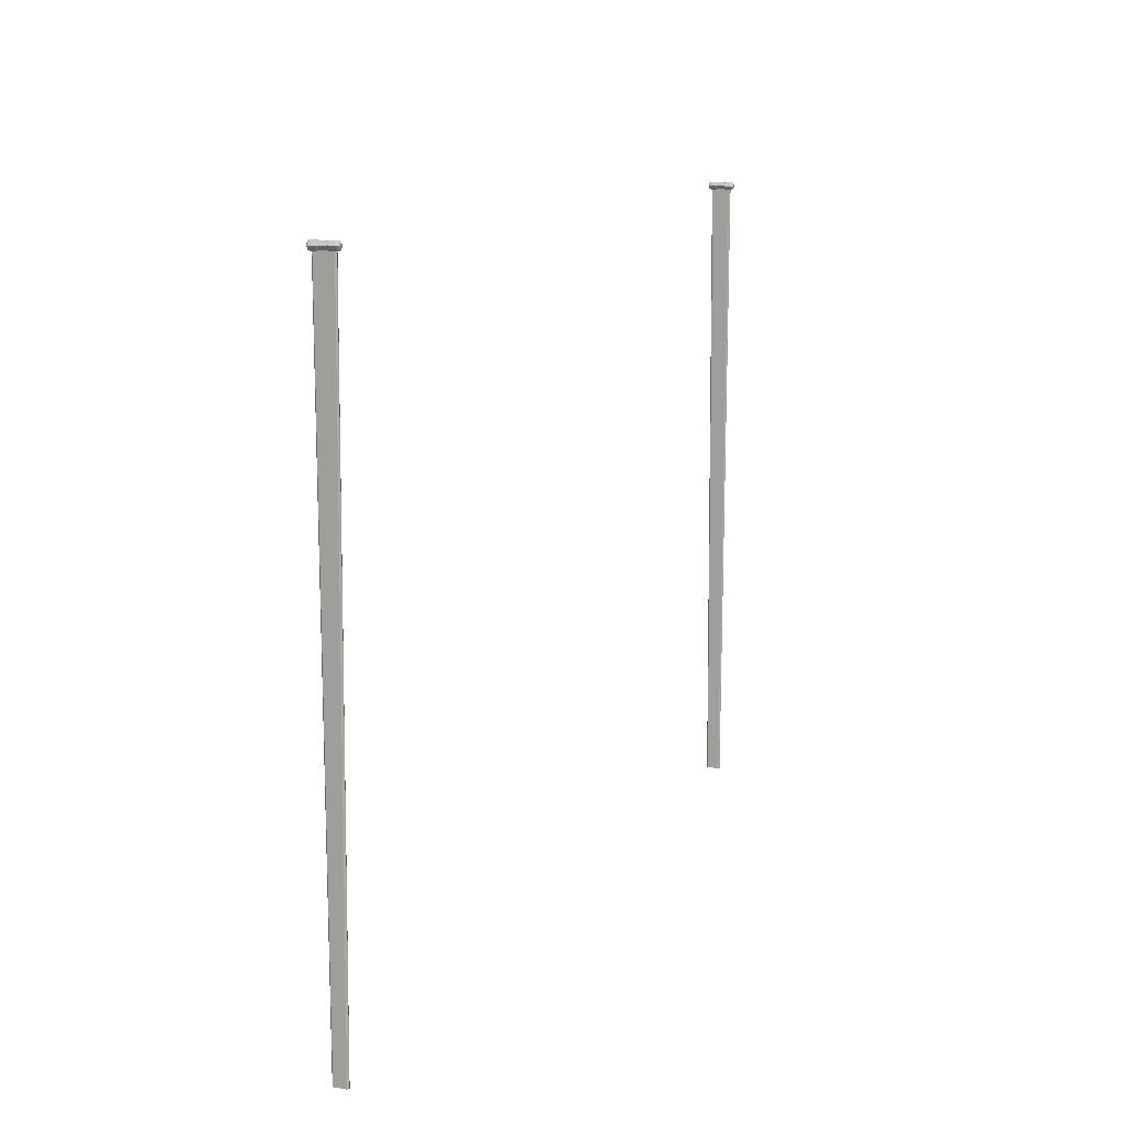
<metadata>
{"format":"obj","ext":"obj","renderer":"f3d","projection":"perspective","resolution":1024,"background":"white","views":[{"elev":11.8,"azim":-68.3,"up":"+Z"}]}
</metadata>
<code>
o arm_only_
v -0.06873 0.04088 -0.02675
v -0.06873 0.04049 -0.1241
v -0.06886 0.04054 -0.1241
v -0.06886 0.04092 -0.02675
v -0.06873 0.03837 -0.1241
v -0.06873 0.03787 -0.02675
v -0.06886 0.03783 -0.02675
v -0.06886 0.03832 -0.1241
v -0.06899 0.04049 -0.1241
v -0.06899 0.04088 -0.02675
v -0.06899 0.03787 -0.02675
v -0.06899 0.03837 -0.1241
v -0.06912 0.04074 -0.02675
v -0.06912 0.04034 -0.1241
v -0.06912 0.03851 -0.1241
v -0.06912 0.03801 -0.02675
v -0.0686 0.04074 -0.02675
v -0.0686 0.04034 -0.1241
v -0.0686 0.03801 -0.02675
v -0.0686 0.03851 -0.1241
v -0.06822 0.041 -0.0268
v -0.06854 0.041 -0.02619
v -0.06854 0.0401 -0.02619
v -0.06822 0.0401 -0.0268
v -0.06921 0.041 -0.02741
v -0.06854 0.041 -0.02741
v -0.06854 0.0401 -0.02741
v -0.06921 0.0401 -0.02741
v -0.06953 0.041 -0.0268
v -0.06953 0.0401 -0.0268
v -0.06921 0.041 -0.02619
v -0.06921 0.0401 -0.02619
v -0.0686 0.04123 -0.02731
v -0.06831 0.04123 -0.0268
v -0.0686 0.04001 -0.02628
v -0.06831 0.04001 -0.0268
v -0.06943 0.04123 -0.0268
v -0.06915 0.04123 -0.02731
v -0.0686 0.04123 -0.02628
v -0.06915 0.04001 -0.02628
v -0.0686 0.04001 -0.02731
v -0.06915 0.04001 -0.02731
v -0.06915 0.04123 -0.02628
v -0.06943 0.04001 -0.0268
v -0.06872 0.04141 -0.02652
v -0.06903 0.04141 -0.02652
v -0.06903 0.04141 -0.02709
v -0.06872 0.04141 -0.02709
v -0.06918 0.04141 -0.0268
v -0.06857 0.04141 -0.0268
v -0.06854 0.03775 -0.02741
v -0.06921 0.03775 -0.02741
v -0.06921 0.03864 -0.02741
v -0.06854 0.03864 -0.02741
v -0.06854 0.03775 -0.02619
v -0.06822 0.03775 -0.0268
v -0.06822 0.03864 -0.0268
v -0.06854 0.03864 -0.02619
v -0.06921 0.03775 -0.02619
v -0.06921 0.03864 -0.02619
v -0.06953 0.03775 -0.0268
v -0.06953 0.03864 -0.0268
v -0.06831 0.03752 -0.0268
v -0.0686 0.03752 -0.02731
v -0.06915 0.03873 -0.02731
v -0.0686 0.03873 -0.02731
v -0.06915 0.03752 -0.02628
v -0.0686 0.03752 -0.02628
v -0.06915 0.03752 -0.02731
v -0.06943 0.03873 -0.0268
v -0.06831 0.03873 -0.0268
v -0.0686 0.03873 -0.02628
v -0.06943 0.03752 -0.0268
v -0.06915 0.03873 -0.02628
v -0.06903 0.03734 -0.02709
v -0.06918 0.03734 -0.0268
v -0.06872 0.03734 -0.02652
v -0.06857 0.03734 -0.0268
v -0.06903 0.03734 -0.02652
v -0.06872 0.03734 -0.02709
v 0.06963 0.04088 -0.02675
v 0.06976 0.04092 -0.02675
v 0.06976 0.04054 -0.1241
v 0.06963 0.04049 -0.1241
v 0.06963 0.03837 -0.1241
v 0.06976 0.03832 -0.1241
v 0.06976 0.03783 -0.02675
v 0.06963 0.03787 -0.02675
v 0.06989 0.04088 -0.02675
v 0.06989 0.04049 -0.1241
v 0.06989 0.03837 -0.1241
v 0.06989 0.03787 -0.02675
v 0.07001 0.04074 -0.02675
v 0.07001 0.03801 -0.02675
v 0.07001 0.03851 -0.1241
v 0.07001 0.04034 -0.1241
v 0.0695 0.04034 -0.1241
v 0.0695 0.04074 -0.02675
v 0.0695 0.03801 -0.02675
v 0.0695 0.03851 -0.1241
v 0.06911 0.041 -0.0268
v 0.06911 0.0401 -0.0268
v 0.06944 0.0401 -0.02619
v 0.06944 0.041 -0.02619
v 0.0701 0.041 -0.02741
v 0.0701 0.0401 -0.02741
v 0.06944 0.0401 -0.02741
v 0.06944 0.041 -0.02741
v 0.07043 0.041 -0.0268
v 0.07043 0.0401 -0.0268
v 0.0701 0.0401 -0.02619
v 0.0701 0.041 -0.02619
v 0.06921 0.04123 -0.0268
v 0.06949 0.04123 -0.02731
v 0.06921 0.04001 -0.0268
v 0.06949 0.04001 -0.02628
v 0.07005 0.04123 -0.02731
v 0.07033 0.04123 -0.0268
v 0.06949 0.04123 -0.02628
v 0.07005 0.04001 -0.02628
v 0.07005 0.04001 -0.02731
v 0.06949 0.04001 -0.02731
v 0.07005 0.04123 -0.02628
v 0.07033 0.04001 -0.0268
v 0.06993 0.04141 -0.02652
v 0.06962 0.04141 -0.02652
v 0.06962 0.04141 -0.02709
v 0.06993 0.04141 -0.02709
v 0.07008 0.04141 -0.0268
v 0.06946 0.04141 -0.0268
v 0.06944 0.03775 -0.02741
v 0.06944 0.03864 -0.02741
v 0.0701 0.03864 -0.02741
v 0.0701 0.03775 -0.02741
v 0.06944 0.03775 -0.02619
v 0.06944 0.03864 -0.02619
v 0.06911 0.03864 -0.0268
v 0.06911 0.03775 -0.0268
v 0.0701 0.03775 -0.02619
v 0.0701 0.03864 -0.02619
v 0.07043 0.03864 -0.0268
v 0.07043 0.03775 -0.0268
v 0.06949 0.03752 -0.02731
v 0.06921 0.03752 -0.0268
v 0.06949 0.03873 -0.02731
v 0.07005 0.03873 -0.02731
v 0.06949 0.03752 -0.02628
v 0.07005 0.03752 -0.02628
v 0.07005 0.03752 -0.02731
v 0.07033 0.03873 -0.0268
v 0.06949 0.03873 -0.02628
v 0.06921 0.03873 -0.0268
v 0.07033 0.03752 -0.0268
v 0.07005 0.03873 -0.02628
v 0.07008 0.03734 -0.0268
v 0.06993 0.03734 -0.02709
v 0.06946 0.03734 -0.0268
v 0.06962 0.03734 -0.02652
v 0.06993 0.03734 -0.02652
v 0.06962 0.03734 -0.02709
f 1 2 3
f 1 3 4
f 5 6 7
f 5 7 8
f 4 3 9
f 4 9 10
f 8 7 11
f 8 11 12
f 13 14 15
f 13 15 16
f 1 17 18
f 1 18 2
f 9 14 13
f 9 13 10
f 19 6 5
f 19 5 20
f 11 16 15
f 11 15 12
f 21 22 23
f 21 23 24
f 25 26 27
f 25 27 28
f 29 25 28
f 29 28 30
f 22 31 32
f 22 32 23
f 26 21 24
f 26 24 27
f 26 33 34
f 26 34 21
f 23 35 36
f 23 36 24
f 29 37 38
f 29 38 25
f 21 34 39
f 21 39 22
f 32 40 35
f 32 35 23
f 27 41 42
f 27 42 28
f 22 39 43
f 22 43 31
f 30 44 40
f 30 40 32
f 25 38 33
f 25 33 26
f 24 36 41
f 24 41 27
f 31 43 37
f 31 37 29
f 28 42 44
f 28 44 30
f 39 45 46
f 39 46 43
f 38 47 48
f 38 48 33
f 43 46 49
f 43 49 37
f 33 48 50
f 33 50 34
f 37 49 47
f 37 47 38
f 34 50 45
f 34 45 39
f 46 45 47
f 46 47 49
f 48 47 45
f 48 45 50
f 31 29 30
f 31 30 32
f 51 52 53
f 51 53 54
f 55 56 57
f 55 57 58
f 59 55 58
f 59 58 60
f 52 61 62
f 52 62 53
f 56 51 54
f 56 54 57
f 56 63 64
f 56 64 51
f 53 65 66
f 53 66 54
f 59 67 68
f 59 68 55
f 51 64 69
f 51 69 52
f 62 70 65
f 62 65 53
f 57 71 72
f 57 72 58
f 52 69 73
f 52 73 61
f 60 74 70
f 60 70 62
f 55 68 63
f 55 63 56
f 54 66 71
f 54 71 57
f 61 73 67
f 61 67 59
f 58 72 74
f 58 74 60
f 69 75 76
f 69 76 73
f 68 77 78
f 68 78 63
f 73 76 79
f 73 79 67
f 63 78 80
f 63 80 64
f 67 79 77
f 67 77 68
f 64 80 75
f 64 75 69
f 76 75 77
f 76 77 79
f 78 77 75
f 78 75 80
f 61 59 60
f 61 60 62
f 42 65 70
f 42 70 44
f 44 70 74
f 44 74 40
f 40 74 72
f 40 72 35
f 35 72 71
f 35 71 36
f 36 71 66
f 36 66 41
f 41 66 65
f 41 65 42
f 17 19 20
f 17 20 18
f 81 82 83
f 81 83 84
f 85 86 87
f 85 87 88
f 82 89 90
f 82 90 83
f 86 91 92
f 86 92 87
f 93 94 95
f 93 95 96
f 81 84 97
f 81 97 98
f 90 89 93
f 90 93 96
f 99 100 85
f 99 85 88
f 92 91 95
f 92 95 94
f 101 102 103
f 101 103 104
f 105 106 107
f 105 107 108
f 109 110 106
f 109 106 105
f 104 103 111
f 104 111 112
f 108 107 102
f 108 102 101
f 108 101 113
f 108 113 114
f 103 102 115
f 103 115 116
f 109 105 117
f 109 117 118
f 101 104 119
f 101 119 113
f 111 103 116
f 111 116 120
f 107 106 121
f 107 121 122
f 104 112 123
f 104 123 119
f 110 111 120
f 110 120 124
f 105 108 114
f 105 114 117
f 102 107 122
f 102 122 115
f 112 109 118
f 112 118 123
f 106 110 124
f 106 124 121
f 119 123 125
f 119 125 126
f 117 114 127
f 117 127 128
f 123 118 129
f 123 129 125
f 114 113 130
f 114 130 127
f 118 117 128
f 118 128 129
f 113 119 126
f 113 126 130
f 125 129 128
f 125 128 126
f 127 130 126
f 127 126 128
f 112 111 110
f 112 110 109
f 131 132 133
f 131 133 134
f 135 136 137
f 135 137 138
f 139 140 136
f 139 136 135
f 134 133 141
f 134 141 142
f 138 137 132
f 138 132 131
f 138 131 143
f 138 143 144
f 133 132 145
f 133 145 146
f 139 135 147
f 139 147 148
f 131 134 149
f 131 149 143
f 141 133 146
f 141 146 150
f 137 136 151
f 137 151 152
f 134 142 153
f 134 153 149
f 140 141 150
f 140 150 154
f 135 138 144
f 135 144 147
f 132 137 152
f 132 152 145
f 142 139 148
f 142 148 153
f 136 140 154
f 136 154 151
f 149 153 155
f 149 155 156
f 147 144 157
f 147 157 158
f 153 148 159
f 153 159 155
f 144 143 160
f 144 160 157
f 148 147 158
f 148 158 159
f 143 149 156
f 143 156 160
f 155 159 158
f 155 158 156
f 157 160 156
f 157 156 158
f 142 141 140
f 142 140 139
f 121 124 150
f 121 150 146
f 124 120 154
f 124 154 150
f 120 116 151
f 120 151 154
f 116 115 152
f 116 152 151
f 115 122 145
f 115 145 152
f 122 121 146
f 122 146 145
f 98 97 100
f 98 100 99

</code>
